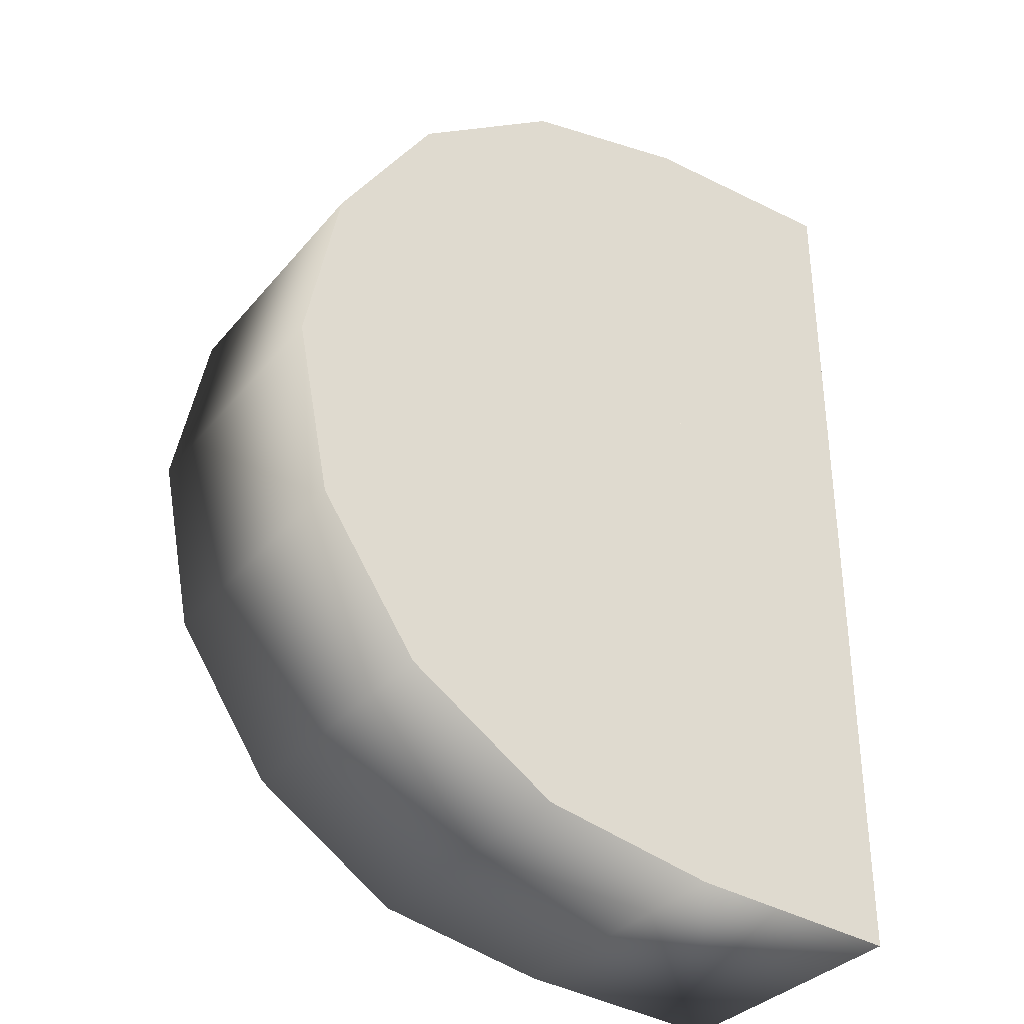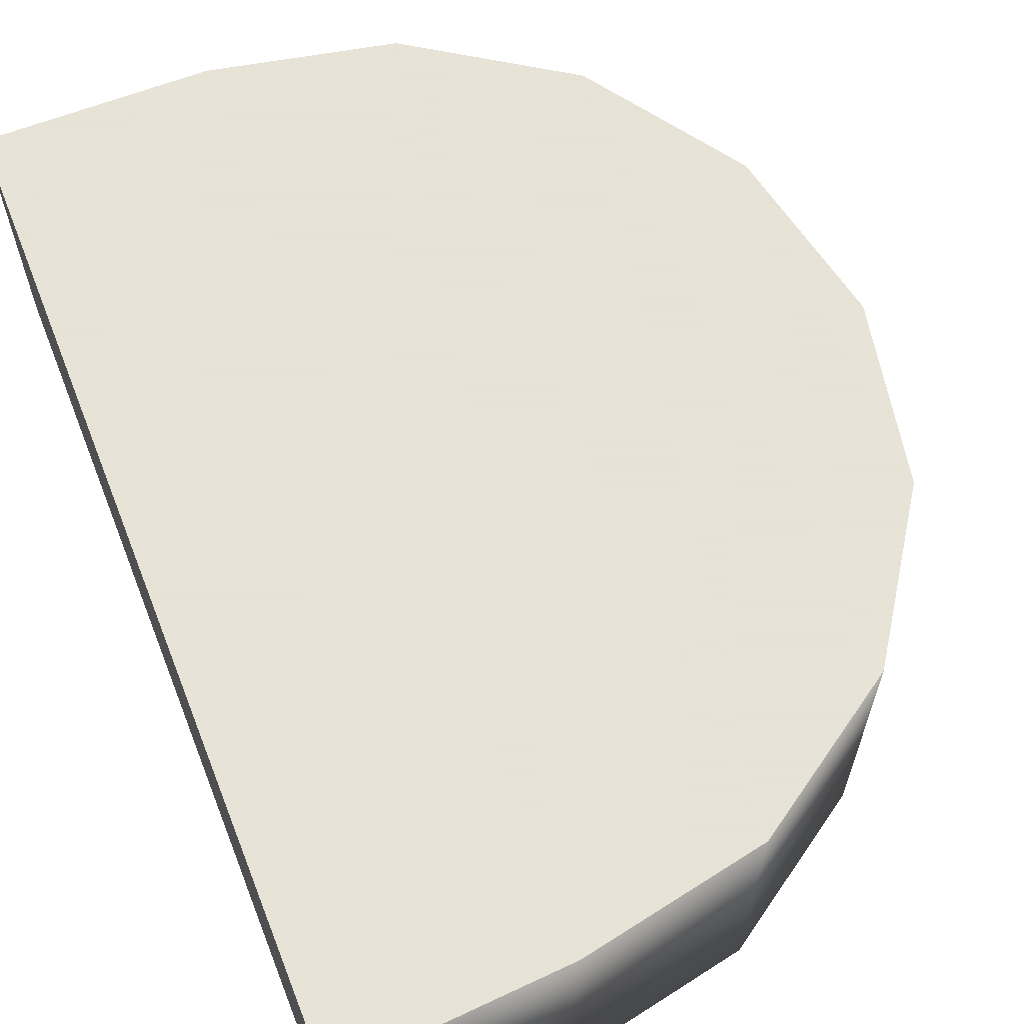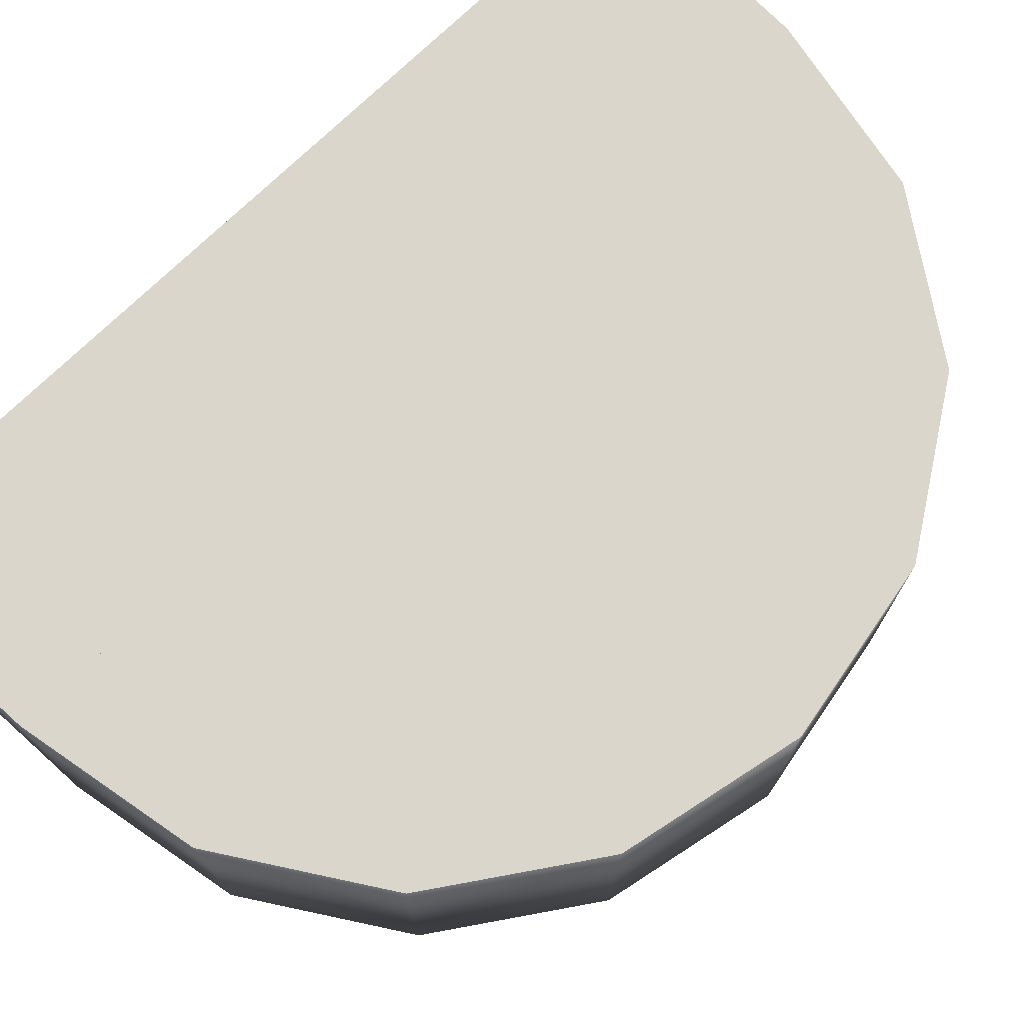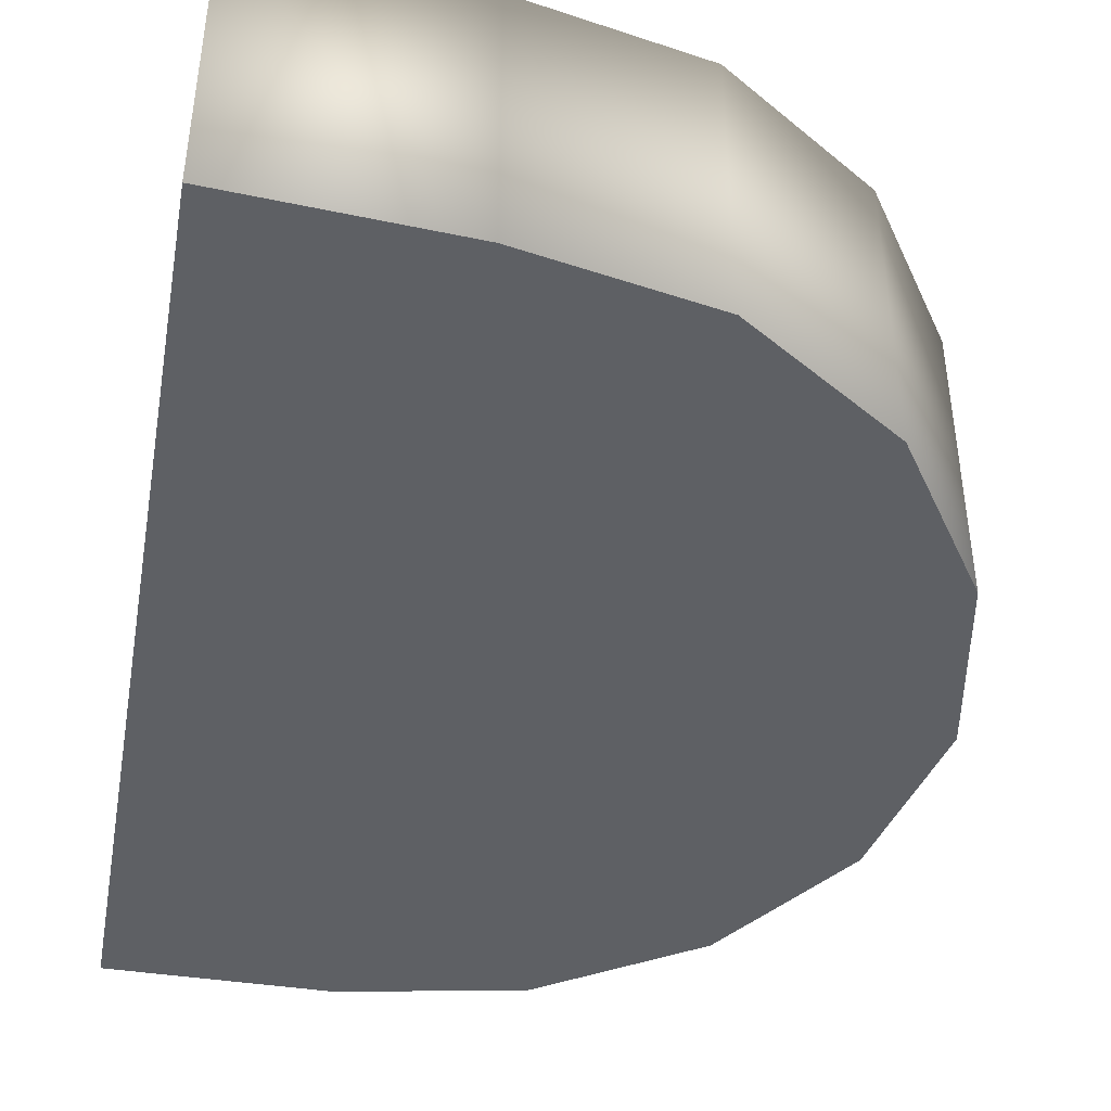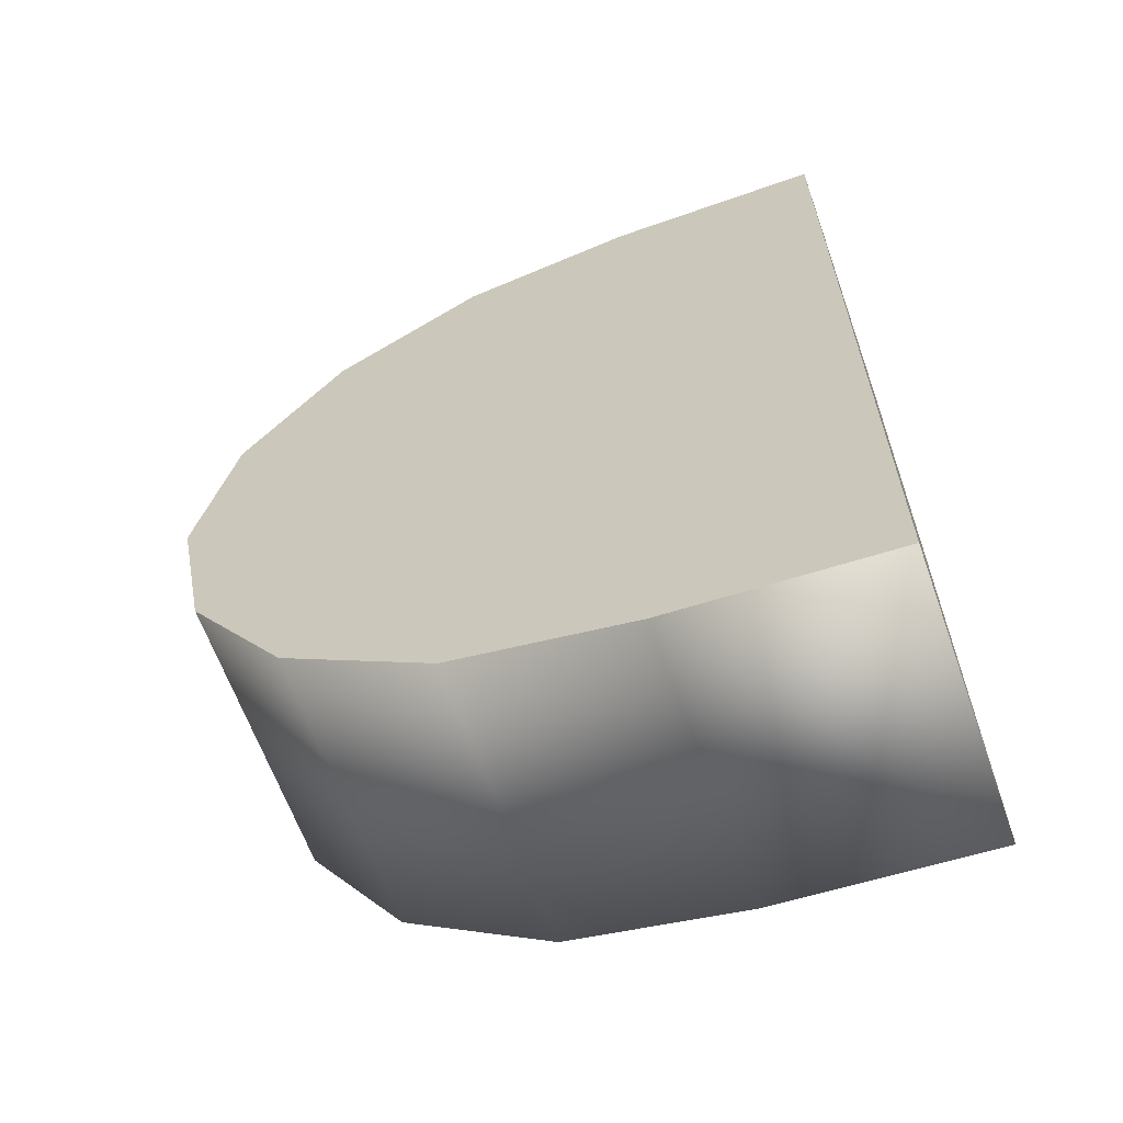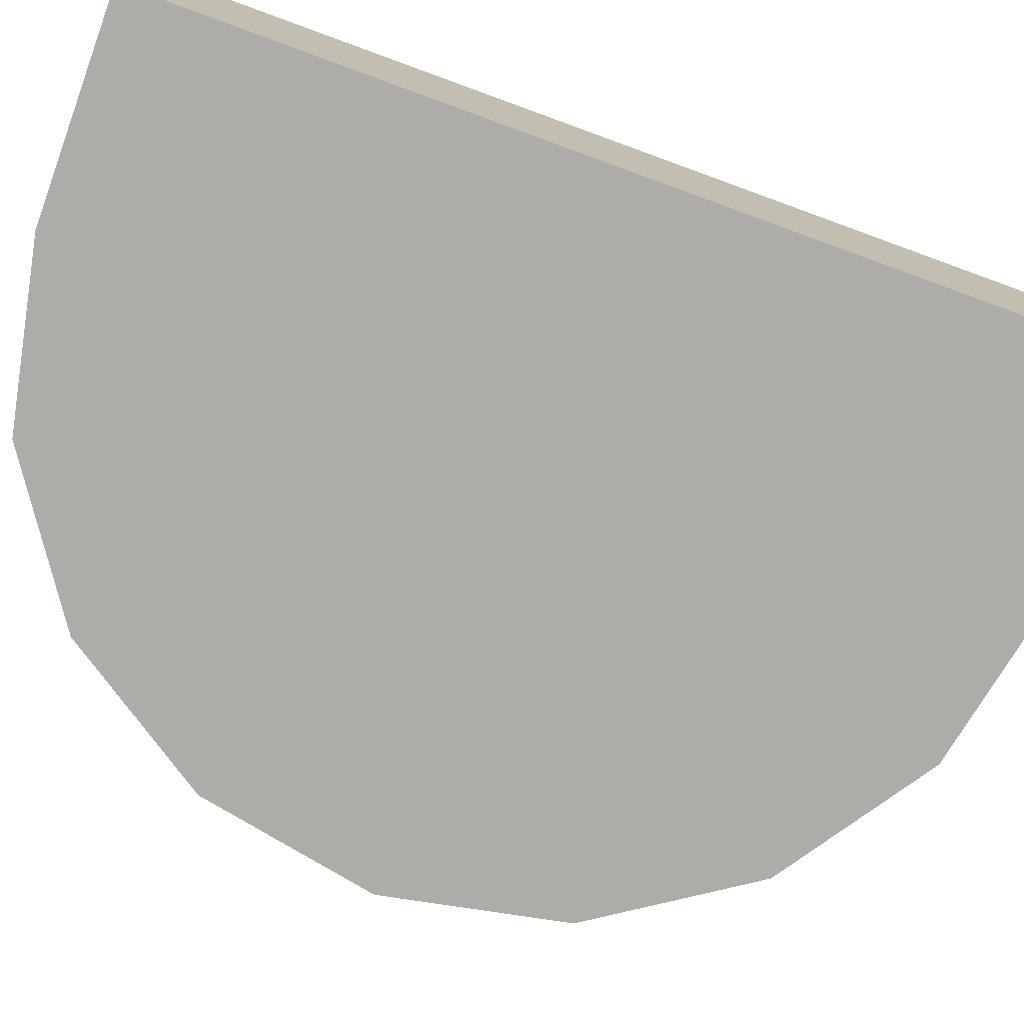
<metadata>
{"format":"obj","ext":"obj","renderer":"f3d","projection":"perspective","resolution":1024,"background":"white","views":[{"elev":-33.9,"azim":-33.7,"up":"+Z"},{"elev":62.8,"azim":158.4,"up":"+Y"},{"elev":73.7,"azim":-134.2,"up":"+Y"},{"elev":-42.9,"azim":169.7,"up":"+Y"},{"elev":-63.5,"azim":19.6,"up":"+Z"},{"elev":-76.8,"azim":70.0,"up":"+Y"}]}
</metadata>
<code>
o Cap
v -10.3 0.2 -0.88
v -10.54 0.2 -0.8313
v -10.75 0.2 -0.6925
v -10.89 0.2 -0.4849
v -10.94 0.2 -0.24
v -10.89 0.2 0.004918
v -10.75 0.2 0.2125
v -10.54 0.2 0.3513
v -10.3 0.2 0.4
v -10.3 -0.2 -0.88
v -10.54 -0.2 -0.8313
v -10.75 -0.2 -0.6925
v -10.89 -0.2 -0.4849
v -10.94 -0.2 -0.24
v -10.89 -0.2 0.004919
v -10.75 -0.2 0.2125
v -10.54 -0.2 0.3513
v -10.3 -0.2 0.4
v -10 0.2 -0.9
v -10 -0.2 -0.9
v -10 0.2 0.4
v -10 -0.2 0.4
f 19 21 22 20
f 10 20 22 18
f 10 18 17 11
f 11 17 16 12
f 12 16 15 13
f 13 15 14
f 4 5 6
f 3 4 6 7
f 2 3 7 8
f 1 2 8 9
f 1 9 21 19
f 1 10 11 2
f 2 11 12 3
f 3 12 13 4
f 4 13 14 5
f 5 14 15 6
f 6 15 16 7
f 7 16 17 8
f 8 17 18 9
f 10 1 19 20
f 9 18 22 21
f 1 10 18 9

</code>
